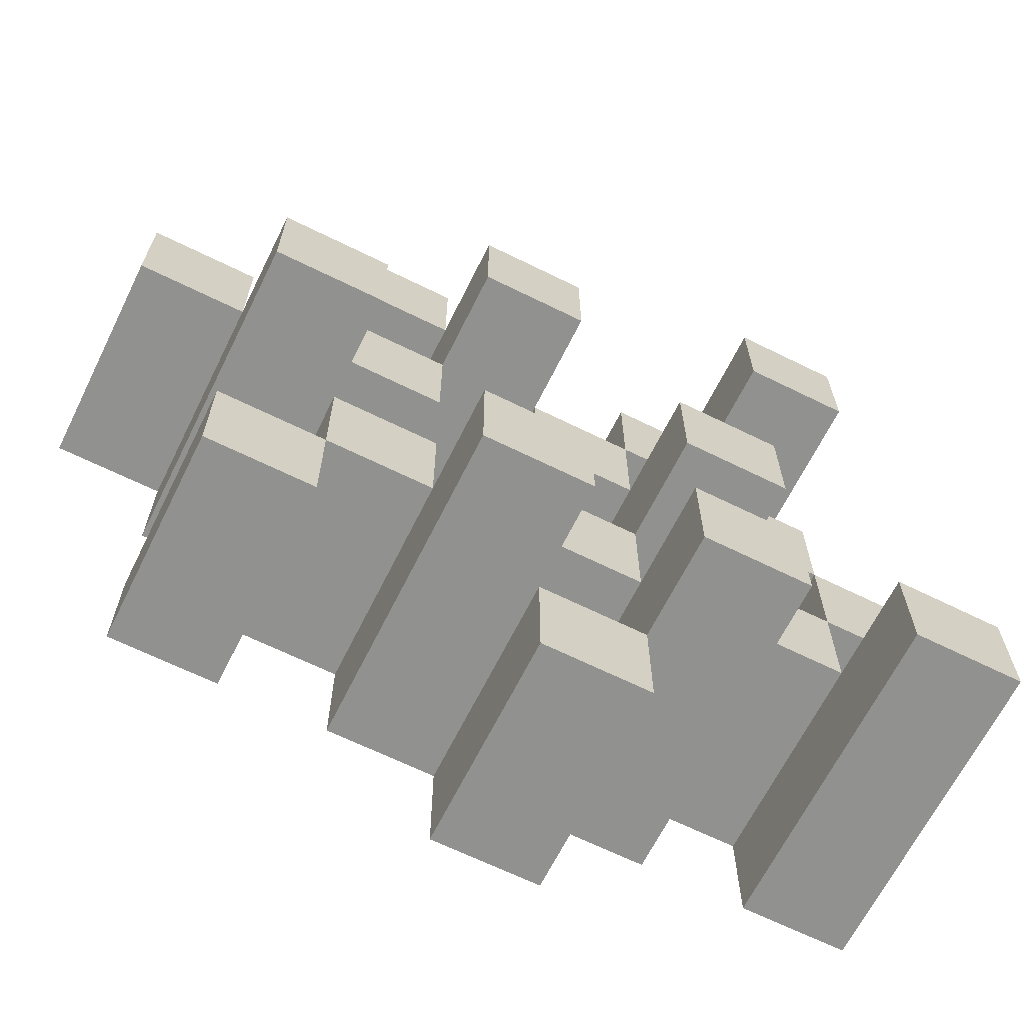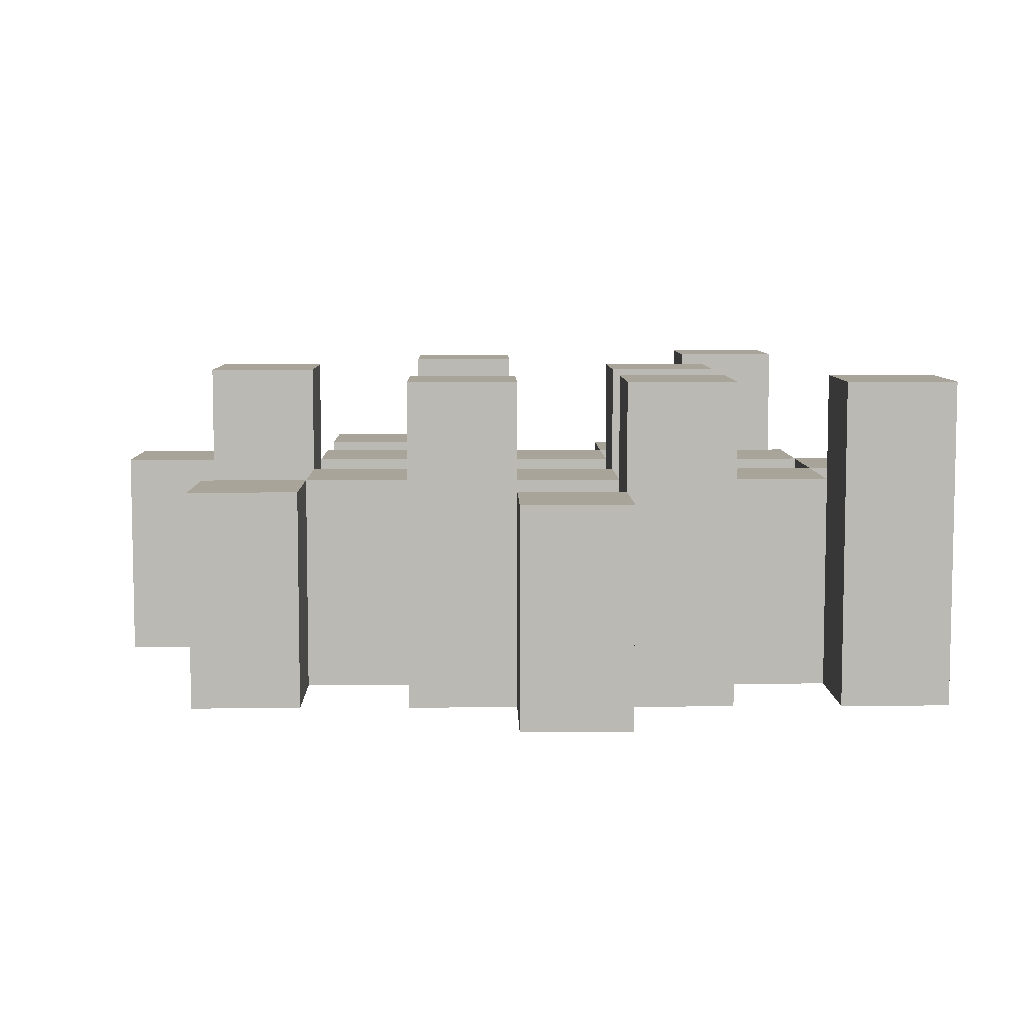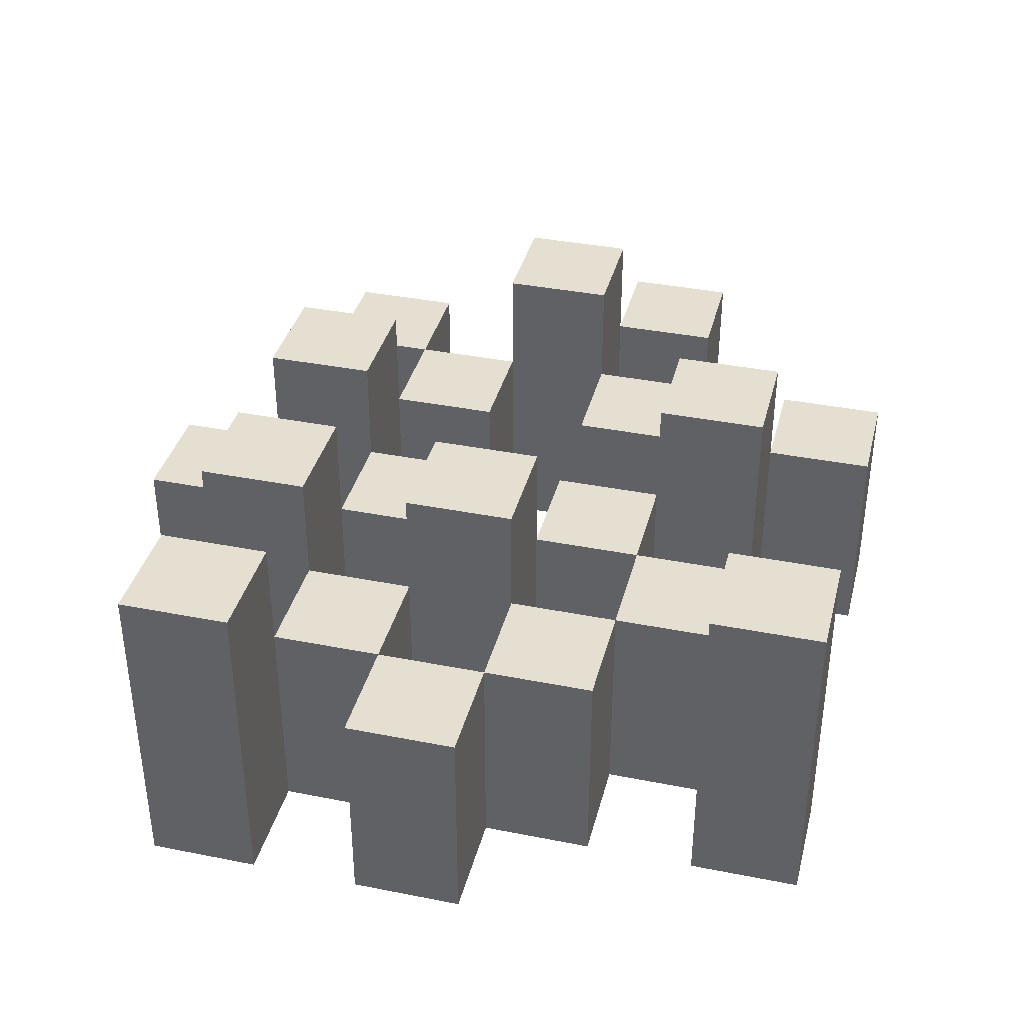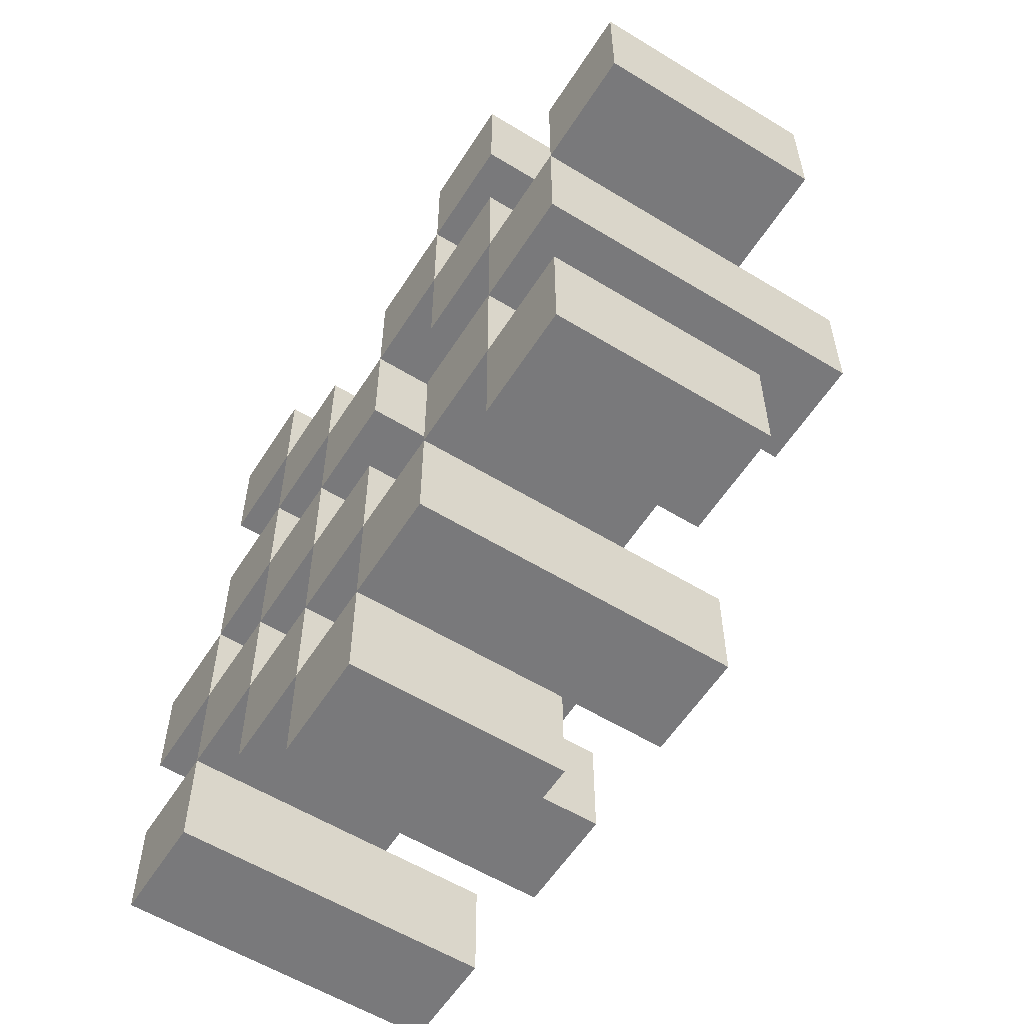
<metadata>
{"format":"obj","ext":"obj","renderer":"f3d","projection":"perspective","resolution":1024,"background":"white","views":[{"elev":-65.9,"azim":153.6,"up":"+Z"},{"elev":7.2,"azim":178.9,"up":"+Y"},{"elev":37.5,"azim":-75.8,"up":"+Y"},{"elev":-57.9,"azim":57.7,"up":"+Z"}]}
</metadata>
<code>
o
v 12.3 0.9 6.4
v 12.3 0.9 6.3
v 12.3 0.9 6.2
v 12.3 0.9 6.1
v 12.3 1.1 6.4
v 12.3 1.1 6.3
v 12.3 1.2 6.2
v 12.3 1.2 6.1
v 12.4 0.9 6.7
v 12.4 0.9 6.6
v 12.4 0.9 6.5
v 12.4 0.9 6.4
v 12.4 0.9 6.3
v 12.4 0.9 6.2
v 12.4 1.1 6.5
v 12.4 1.1 6.4
v 12.4 1.1 6.3
v 12.4 1.1 6.2
v 12.4 1.2 6.7
v 12.4 1.2 6.6
v 12.5 0.9 6.6
v 12.5 0.9 6.5
v 12.5 0.9 6.4
v 12.5 0.9 6.3
v 12.5 0.9 6.2
v 12.5 0.9 6.1
v 12.5 1.1 6.6
v 12.5 1.1 6.5
v 12.5 1.1 6.4
v 12.5 1.1 6.3
v 12.5 1.1 6.2
v 12.5 1.2 6.4
v 12.5 1.2 6.3
v 12.5 1.2 6.2
v 12.5 1.2 6.1
v 12.6 0.9 6.5
v 12.6 0.9 6.4
v 12.6 0.9 6.3
v 12.6 0.9 6.2
v 12.6 0.9 6.1
v 12.6 0.9 6
v 12.6 1.1 6.5
v 12.6 1.1 6.4
v 12.6 1.1 6.3
v 12.6 1.1 6.2
v 12.6 1.1 6.1
v 12.6 1.1 6
v 12.7 0.9 6.6
v 12.7 0.9 6.5
v 12.7 0.9 6.2
v 12.7 0.9 6.1
v 12.7 1.1 6.5
v 12.7 1.1 6.2
v 12.7 1.1 6.1
v 12.7 1.2 6.6
v 12.7 1.2 6.5
v 12.7 1.2 6.2
v 12.7 1.2 6.1
v 12.8 0.9 6.7
v 12.8 0.9 6.6
v 12.8 0.9 6.5
v 12.8 0.9 6.4
v 12.8 0.9 6.3
v 12.8 0.9 6.2
v 12.8 1.1 6.7
v 12.8 1.1 6.6
v 12.8 1.1 6.5
v 12.8 1.1 6.4
v 12.8 1.1 6.3
v 12.8 1.1 6.2
v 12.9 0.9 6.4
v 12.9 0.9 6.3
v 12.9 0.9 6.2
v 12.9 0.9 6.1
v 12.9 1.1 6.4
v 12.9 1.1 6.3
v 12.9 1.1 6.2
v 12.9 1.1 6.1
v 12.9 1.2 6.4
v 12.9 1.2 6.3
v 13 0.9 6.5
v 13 0.9 6.4
v 13 1.1 6.5
v 13 1.1 6.4
v 12.4 0.9 6.4
v 12.4 0.9 6.3
v 12.4 0.9 6.2
v 12.4 0.9 6.1
v 12.4 1.1 6.4
v 12.4 1.1 6.3
v 12.4 1.1 6.2
v 12.4 1.2 6.2
v 12.4 1.2 6.1
v 12.5 0.9 6.7
v 12.5 0.9 6.6
v 12.5 0.9 6.5
v 12.5 0.9 6.4
v 12.5 0.9 6.3
v 12.5 0.9 6.2
v 12.5 1.1 6.6
v 12.5 1.1 6.5
v 12.5 1.1 6.4
v 12.5 1.1 6.3
v 12.5 1.1 6.2
v 12.5 1.2 6.7
v 12.5 1.2 6.6
v 12.6 0.9 6.6
v 12.6 0.9 6.5
v 12.6 0.9 6.4
v 12.6 0.9 6.3
v 12.6 0.9 6.2
v 12.6 0.9 6.1
v 12.6 1.1 6.6
v 12.6 1.1 6.5
v 12.6 1.1 6.4
v 12.6 1.1 6.3
v 12.6 1.1 6.2
v 12.6 1.1 6.1
v 12.6 1.2 6.4
v 12.6 1.2 6.3
v 12.6 1.2 6.2
v 12.6 1.2 6.1
v 12.7 0.9 6.5
v 12.7 0.9 6.4
v 12.7 0.9 6.3
v 12.7 0.9 6.2
v 12.7 0.9 6.1
v 12.7 0.9 6
v 12.7 1.1 6.5
v 12.7 1.1 6.4
v 12.7 1.1 6.3
v 12.7 1.1 6.2
v 12.7 1.1 6.1
v 12.7 1.1 6
v 12.8 0.9 6.6
v 12.8 0.9 6.5
v 12.8 0.9 6.2
v 12.8 0.9 6.1
v 12.8 1.1 6.6
v 12.8 1.1 6.5
v 12.8 1.1 6.2
v 12.8 1.2 6.6
v 12.8 1.2 6.5
v 12.8 1.2 6.2
v 12.8 1.2 6.1
v 12.9 0.9 6.7
v 12.9 0.9 6.6
v 12.9 0.9 6.5
v 12.9 0.9 6.4
v 12.9 0.9 6.3
v 12.9 0.9 6.2
v 12.9 1.1 6.7
v 12.9 1.1 6.6
v 12.9 1.1 6.5
v 12.9 1.1 6.4
v 12.9 1.1 6.3
v 12.9 1.1 6.2
v 13 0.9 6.4
v 13 0.9 6.3
v 13 0.9 6.2
v 13 0.9 6.1
v 13 1.1 6.4
v 13 1.1 6.2
v 13 1.1 6.1
v 13 1.2 6.4
v 13 1.2 6.3
v 13.1 0.9 6.5
v 13.1 0.9 6.4
v 13.1 1.1 6.5
v 13.1 1.1 6.4
v 12.4 0.9 6.7
v 12.4 1.2 6.7
v 12.5 0.9 6.7
v 12.5 1.2 6.7
v 12.8 0.9 6.7
v 12.8 1.1 6.7
v 12.9 0.9 6.7
v 12.9 1.1 6.7
v 12.5 0.9 6.6
v 12.5 1.1 6.6
v 12.6 0.9 6.6
v 12.6 1.1 6.6
v 12.7 0.9 6.6
v 12.7 1.2 6.6
v 12.8 0.9 6.6
v 12.8 1.1 6.6
v 12.8 1.2 6.6
v 12.4 0.9 6.5
v 12.4 1.1 6.5
v 12.5 0.9 6.5
v 12.5 1.1 6.5
v 12.6 0.9 6.5
v 12.6 1.1 6.5
v 12.7 0.9 6.5
v 12.7 1.1 6.5
v 12.8 0.9 6.5
v 12.8 1.1 6.5
v 12.9 0.9 6.5
v 12.9 1.1 6.5
v 13 0.9 6.5
v 13 1.1 6.5
v 13.1 0.9 6.5
v 13.1 1.1 6.5
v 12.3 0.9 6.4
v 12.3 1.1 6.4
v 12.4 0.9 6.4
v 12.4 1.1 6.4
v 12.5 0.9 6.4
v 12.5 1.1 6.4
v 12.5 1.2 6.4
v 12.6 0.9 6.4
v 12.6 1.1 6.4
v 12.6 1.2 6.4
v 12.9 0.9 6.4
v 12.9 1.1 6.4
v 12.9 1.2 6.4
v 13 0.9 6.4
v 13 1.1 6.4
v 13 1.2 6.4
v 12.4 0.9 6.3
v 12.4 1.1 6.3
v 12.5 0.9 6.3
v 12.5 1.1 6.3
v 12.6 0.9 6.3
v 12.6 1.1 6.3
v 12.7 0.9 6.3
v 12.7 1.1 6.3
v 12.8 0.9 6.3
v 12.8 1.1 6.3
v 12.9 0.9 6.3
v 12.9 1.1 6.3
v 12.3 0.9 6.2
v 12.3 1.2 6.2
v 12.4 0.9 6.2
v 12.4 1.1 6.2
v 12.4 1.2 6.2
v 12.5 0.9 6.2
v 12.5 1.1 6.2
v 12.5 1.2 6.2
v 12.6 0.9 6.2
v 12.6 1.1 6.2
v 12.6 1.2 6.2
v 12.7 0.9 6.2
v 12.7 1.1 6.2
v 12.7 1.2 6.2
v 12.8 0.9 6.2
v 12.8 1.1 6.2
v 12.8 1.2 6.2
v 12.9 0.9 6.2
v 12.9 1.1 6.2
v 13 0.9 6.2
v 13 1.1 6.2
v 12.6 0.9 6.1
v 12.6 1.1 6.1
v 12.7 0.9 6.1
v 12.7 1.1 6.1
v 12.4 0.9 6.6
v 12.4 1.2 6.6
v 12.5 0.9 6.6
v 12.5 1.1 6.6
v 12.5 1.2 6.6
v 12.8 0.9 6.6
v 12.8 1.1 6.6
v 12.9 0.9 6.6
v 12.9 1.1 6.6
v 12.5 0.9 6.5
v 12.5 1.1 6.5
v 12.6 0.9 6.5
v 12.6 1.1 6.5
v 12.7 0.9 6.5
v 12.7 1.1 6.5
v 12.7 1.2 6.5
v 12.8 0.9 6.5
v 12.8 1.1 6.5
v 12.8 1.2 6.5
v 12.4 0.9 6.4
v 12.4 1.1 6.4
v 12.5 0.9 6.4
v 12.5 1.1 6.4
v 12.6 0.9 6.4
v 12.6 1.1 6.4
v 12.7 0.9 6.4
v 12.7 1.1 6.4
v 12.8 0.9 6.4
v 12.8 1.1 6.4
v 12.9 0.9 6.4
v 12.9 1.1 6.4
v 13 0.9 6.4
v 13 1.1 6.4
v 13.1 0.9 6.4
v 13.1 1.1 6.4
v 12.3 0.9 6.3
v 12.3 1.1 6.3
v 12.4 0.9 6.3
v 12.4 1.1 6.3
v 12.5 0.9 6.3
v 12.5 1.1 6.3
v 12.5 1.2 6.3
v 12.6 0.9 6.3
v 12.6 1.1 6.3
v 12.6 1.2 6.3
v 12.9 0.9 6.3
v 12.9 1.1 6.3
v 12.9 1.2 6.3
v 13 0.9 6.3
v 13 1.2 6.3
v 12.4 0.9 6.2
v 12.4 1.1 6.2
v 12.5 0.9 6.2
v 12.5 1.1 6.2
v 12.6 0.9 6.2
v 12.6 1.1 6.2
v 12.7 0.9 6.2
v 12.7 1.1 6.2
v 12.8 0.9 6.2
v 12.8 1.1 6.2
v 12.9 0.9 6.2
v 12.9 1.1 6.2
v 12.3 0.9 6.1
v 12.3 1.2 6.1
v 12.4 0.9 6.1
v 12.4 1.2 6.1
v 12.5 0.9 6.1
v 12.5 1.2 6.1
v 12.6 0.9 6.1
v 12.6 1.1 6.1
v 12.6 1.2 6.1
v 12.7 0.9 6.1
v 12.7 1.1 6.1
v 12.7 1.2 6.1
v 12.8 0.9 6.1
v 12.8 1.2 6.1
v 12.9 0.9 6.1
v 12.9 1.1 6.1
v 13 0.9 6.1
v 13 1.1 6.1
v 12.6 0.9 6
v 12.6 1.1 6
v 12.7 0.9 6
v 12.7 1.1 6
v 12.4 0.9 6.7
v 12.5 0.9 6.7
v 12.8 0.9 6.7
v 12.9 0.9 6.7
v 12.4 0.9 6.6
v 12.5 0.9 6.6
v 12.6 0.9 6.6
v 12.7 0.9 6.6
v 12.8 0.9 6.6
v 12.9 0.9 6.6
v 12.4 0.9 6.5
v 12.5 0.9 6.5
v 12.6 0.9 6.5
v 12.7 0.9 6.5
v 12.8 0.9 6.5
v 12.9 0.9 6.5
v 13 0.9 6.5
v 13.1 0.9 6.5
v 12.3 0.9 6.4
v 12.4 0.9 6.4
v 12.5 0.9 6.4
v 12.6 0.9 6.4
v 12.7 0.9 6.4
v 12.8 0.9 6.4
v 12.9 0.9 6.4
v 13 0.9 6.4
v 13.1 0.9 6.4
v 12.3 0.9 6.3
v 12.4 0.9 6.3
v 12.5 0.9 6.3
v 12.6 0.9 6.3
v 12.7 0.9 6.3
v 12.8 0.9 6.3
v 12.9 0.9 6.3
v 13 0.9 6.3
v 12.3 0.9 6.2
v 12.4 0.9 6.2
v 12.5 0.9 6.2
v 12.6 0.9 6.2
v 12.7 0.9 6.2
v 12.8 0.9 6.2
v 12.9 0.9 6.2
v 13 0.9 6.2
v 12.3 0.9 6.1
v 12.4 0.9 6.1
v 12.5 0.9 6.1
v 12.6 0.9 6.1
v 12.7 0.9 6.1
v 12.8 0.9 6.1
v 12.9 0.9 6.1
v 13 0.9 6.1
v 12.6 0.9 6
v 12.7 0.9 6
v 12.8 1.1 6.7
v 12.9 1.1 6.7
v 12.5 1.1 6.6
v 12.6 1.1 6.6
v 12.8 1.1 6.6
v 12.9 1.1 6.6
v 12.4 1.1 6.5
v 12.5 1.1 6.5
v 12.6 1.1 6.5
v 12.7 1.1 6.5
v 12.8 1.1 6.5
v 12.9 1.1 6.5
v 13 1.1 6.5
v 13.1 1.1 6.5
v 12.3 1.1 6.4
v 12.4 1.1 6.4
v 12.5 1.1 6.4
v 12.6 1.1 6.4
v 12.7 1.1 6.4
v 12.8 1.1 6.4
v 12.9 1.1 6.4
v 13 1.1 6.4
v 13.1 1.1 6.4
v 12.3 1.1 6.3
v 12.4 1.1 6.3
v 12.5 1.1 6.3
v 12.6 1.1 6.3
v 12.7 1.1 6.3
v 12.8 1.1 6.3
v 12.9 1.1 6.3
v 12.4 1.1 6.2
v 12.5 1.1 6.2
v 12.6 1.1 6.2
v 12.7 1.1 6.2
v 12.8 1.1 6.2
v 12.9 1.1 6.2
v 13 1.1 6.2
v 12.6 1.1 6.1
v 12.7 1.1 6.1
v 12.9 1.1 6.1
v 13 1.1 6.1
v 12.6 1.1 6
v 12.7 1.1 6
v 12.4 1.2 6.7
v 12.5 1.2 6.7
v 12.4 1.2 6.6
v 12.5 1.2 6.6
v 12.7 1.2 6.6
v 12.8 1.2 6.6
v 12.7 1.2 6.5
v 12.8 1.2 6.5
v 12.5 1.2 6.4
v 12.6 1.2 6.4
v 12.9 1.2 6.4
v 13 1.2 6.4
v 12.5 1.2 6.3
v 12.6 1.2 6.3
v 12.9 1.2 6.3
v 13 1.2 6.3
v 12.3 1.2 6.2
v 12.4 1.2 6.2
v 12.5 1.2 6.2
v 12.6 1.2 6.2
v 12.7 1.2 6.2
v 12.8 1.2 6.2
v 12.3 1.2 6.1
v 12.4 1.2 6.1
v 12.5 1.2 6.1
v 12.6 1.2 6.1
v 12.7 1.2 6.1
v 12.8 1.2 6.1
f 5 2 1
f 6 2 5
f 7 4 3
f 8 4 7
f 15 12 11
f 16 12 15
f 17 14 13
f 18 14 17
f 19 10 9
f 20 10 19
f 27 22 21
f 28 22 27
f 29 24 23
f 30 24 29
f 31 26 25
f 32 30 29
f 33 30 32
f 34 26 31
f 35 26 34
f 42 37 36
f 43 37 42
f 44 39 38
f 45 39 44
f 46 41 40
f 47 41 46
f 52 49 48
f 53 51 50
f 54 51 53
f 55 52 48
f 56 52 55
f 57 54 53
f 58 54 57
f 65 60 59
f 66 60 65
f 67 62 61
f 68 62 67
f 69 64 63
f 70 64 69
f 75 72 71
f 76 72 75
f 77 74 73
f 78 74 77
f 79 76 75
f 80 76 79
f 83 82 81
f 84 82 83
f 85 86 89
f 89 86 90
f 87 88 91
f 91 88 92
f 92 88 93
f 94 95 100
f 96 97 101
f 101 97 102
f 98 99 103
f 103 99 104
f 94 100 105
f 105 100 106
f 107 108 113
f 113 108 114
f 109 110 115
f 115 110 116
f 111 112 117
f 117 112 118
f 115 116 119
f 119 116 120
f 117 118 121
f 121 118 122
f 123 124 129
f 129 124 130
f 125 126 131
f 131 126 132
f 127 128 133
f 133 128 134
f 135 136 139
f 139 136 140
f 137 138 141
f 139 140 142
f 142 140 143
f 141 138 144
f 144 138 145
f 146 147 152
f 152 147 153
f 148 149 154
f 154 149 155
f 150 151 156
f 156 151 157
f 158 159 162
f 160 161 163
f 163 161 164
f 162 159 165
f 165 159 166
f 167 168 169
f 169 168 170
f 173 172 171
f 174 172 173
f 177 176 175
f 178 176 177
f 181 180 179
f 182 180 181
f 185 184 183
f 186 184 185
f 187 184 186
f 190 189 188
f 191 189 190
f 194 193 192
f 195 193 194
f 198 197 196
f 199 197 198
f 202 201 200
f 203 201 202
f 206 205 204
f 207 205 206
f 211 209 208
f 211 210 209
f 212 210 211
f 213 210 212
f 217 215 214
f 217 216 215
f 218 216 217
f 219 216 218
f 222 221 220
f 223 221 222
f 226 225 224
f 227 225 226
f 230 229 228
f 231 229 230
f 234 233 232
f 235 233 234
f 236 233 235
f 240 238 237
f 240 239 238
f 241 239 240
f 242 239 241
f 246 244 243
f 246 245 244
f 247 245 246
f 248 245 247
f 251 250 249
f 252 250 251
f 255 254 253
f 256 254 255
f 257 258 259
f 259 258 260
f 260 258 261
f 262 263 264
f 264 263 265
f 266 267 268
f 268 267 269
f 270 271 273
f 271 272 273
f 273 272 274
f 274 272 275
f 276 277 278
f 278 277 279
f 280 281 282
f 282 281 283
f 284 285 286
f 286 285 287
f 288 289 290
f 290 289 291
f 292 293 294
f 294 293 295
f 296 297 299
f 297 298 299
f 299 298 300
f 300 298 301
f 302 303 305
f 303 304 305
f 305 304 306
f 307 308 309
f 309 308 310
f 311 312 313
f 313 312 314
f 315 316 317
f 317 316 318
f 319 320 321
f 321 320 322
f 323 324 325
f 325 324 326
f 326 324 327
f 328 329 331
f 329 330 331
f 331 330 332
f 333 334 335
f 335 334 336
f 337 338 339
f 339 338 340
f 345 342 341
f 346 342 345
f 349 344 343
f 350 344 349
f 352 347 346
f 353 347 352
f 354 349 348
f 355 349 354
f 360 352 351
f 361 352 360
f 362 354 353
f 363 354 362
f 364 356 355
f 365 356 364
f 366 358 357
f 367 358 366
f 368 360 359
f 369 360 368
f 370 362 361
f 371 362 370
f 374 366 365
f 375 366 374
f 377 370 369
f 378 370 377
f 379 372 371
f 380 372 379
f 381 374 373
f 382 374 381
f 384 377 376
f 385 377 384
f 386 379 378
f 387 379 386
f 388 381 380
f 389 381 388
f 390 383 382
f 391 383 390
f 392 388 387
f 393 388 392
f 394 395 398
f 398 395 399
f 396 397 401
f 401 397 402
f 400 401 409
f 409 401 410
f 402 403 411
f 411 403 412
f 404 405 413
f 413 405 414
f 406 407 415
f 415 407 416
f 408 409 417
f 417 409 418
f 418 419 424
f 424 419 425
f 420 421 426
f 426 421 427
f 422 423 428
f 428 423 429
f 429 430 433
f 433 430 434
f 431 432 435
f 435 432 436
f 437 438 439
f 439 438 440
f 441 442 443
f 443 442 444
f 445 446 449
f 449 446 450
f 447 448 451
f 451 448 452
f 453 454 459
f 459 454 460
f 455 456 461
f 461 456 462
f 457 458 463
f 463 458 464

</code>
